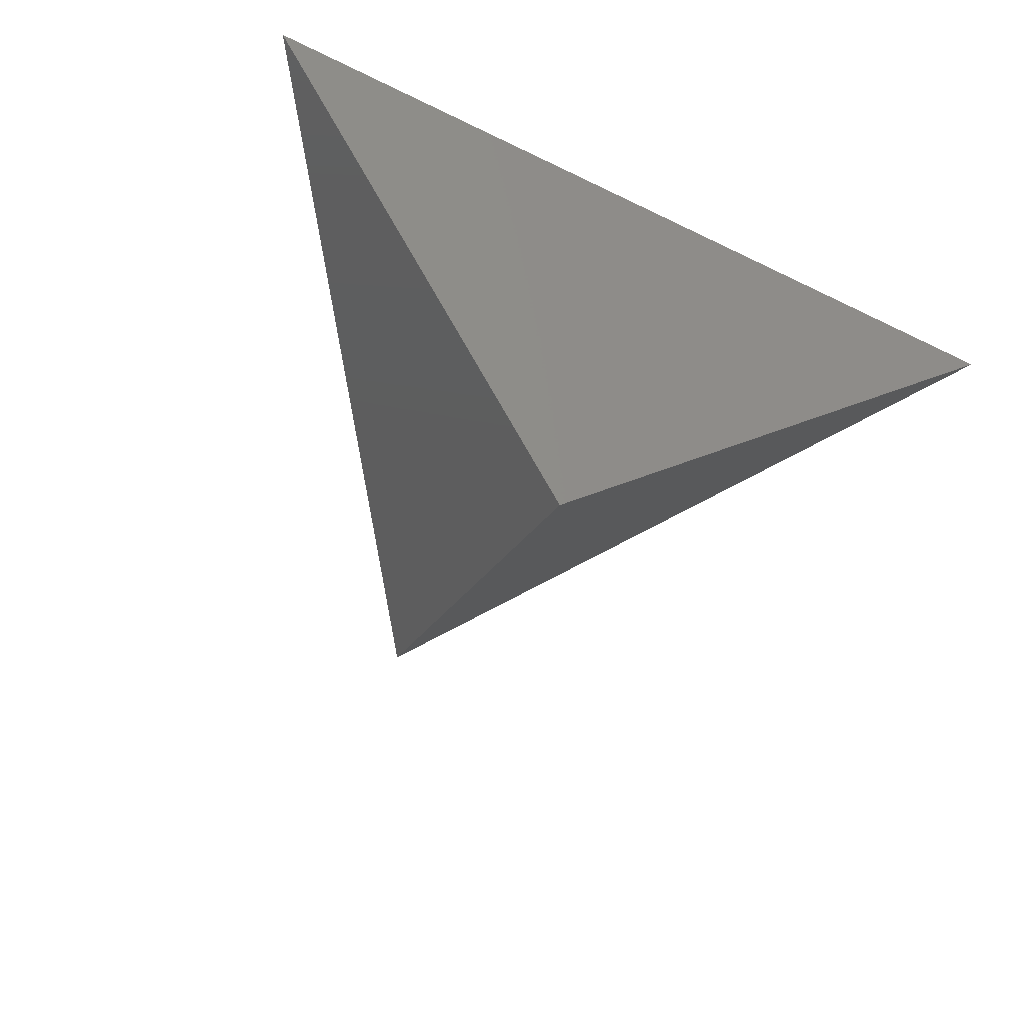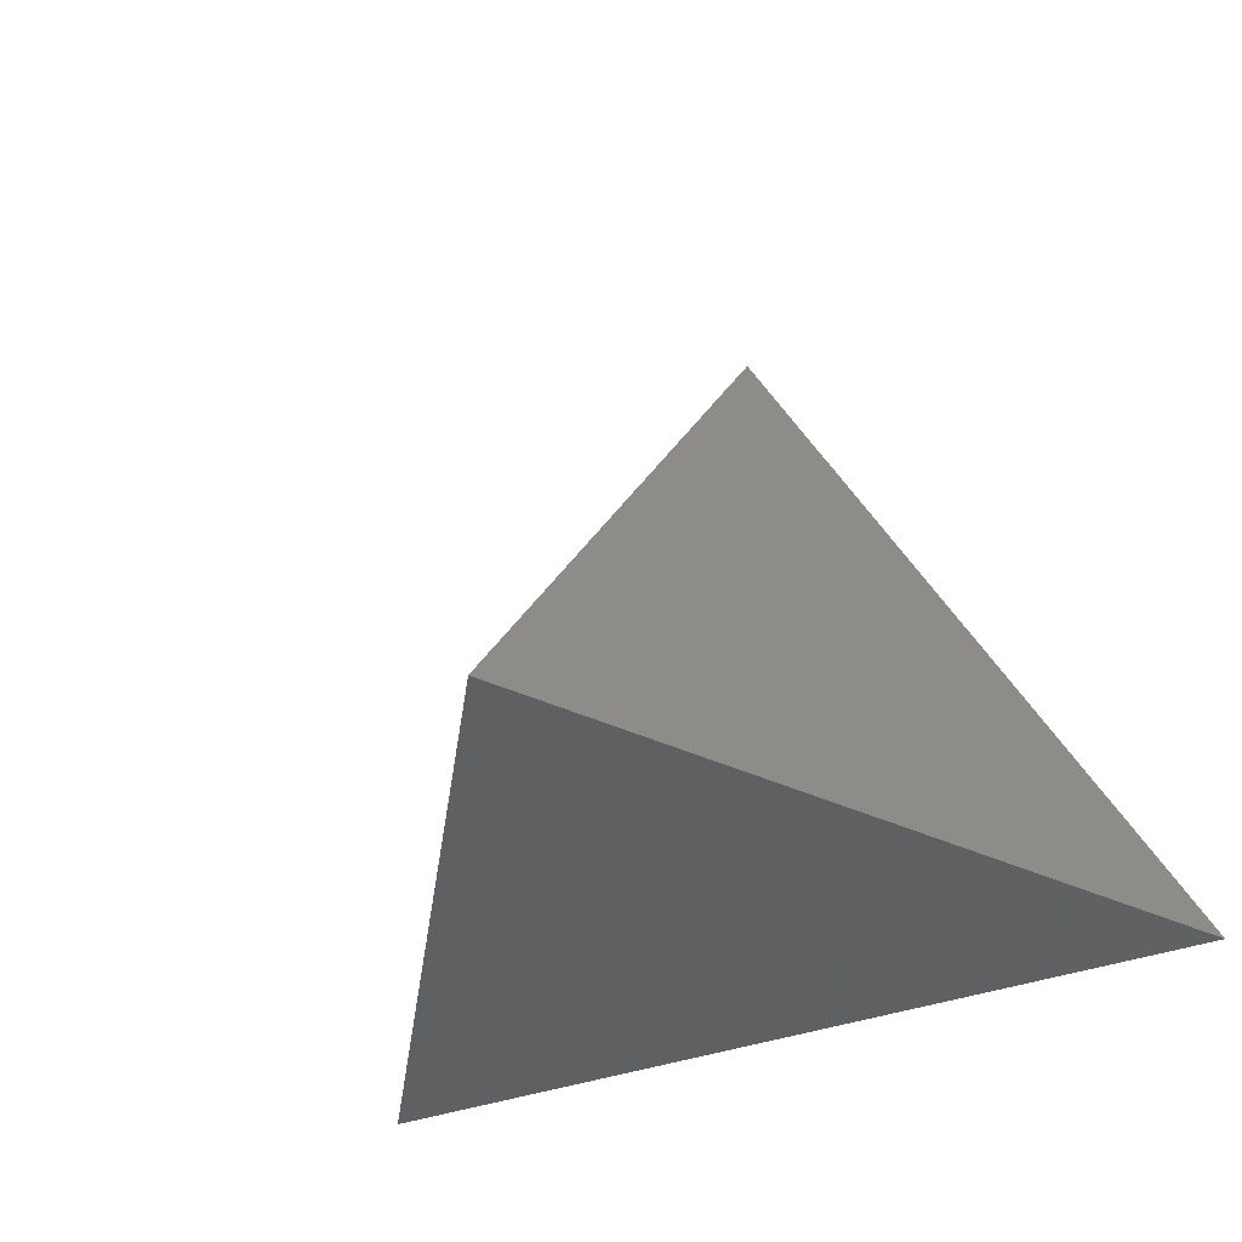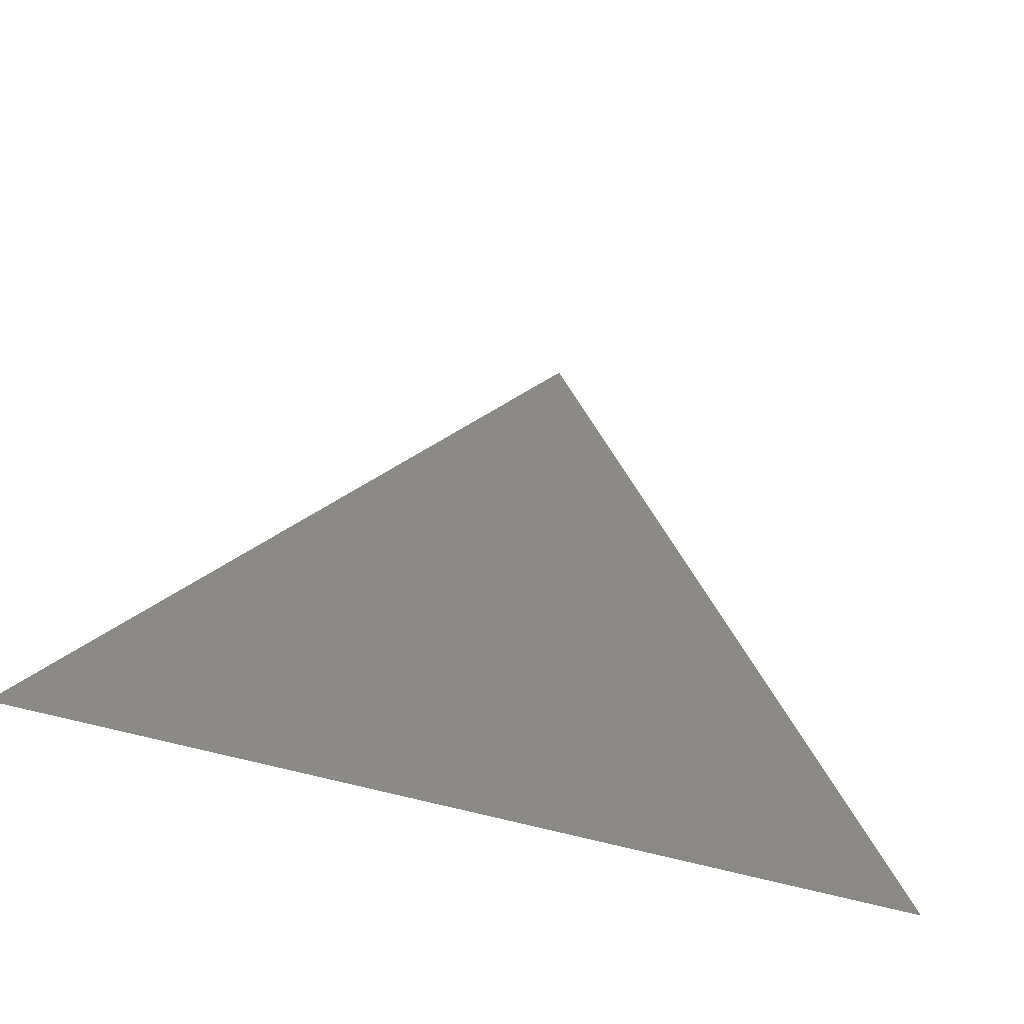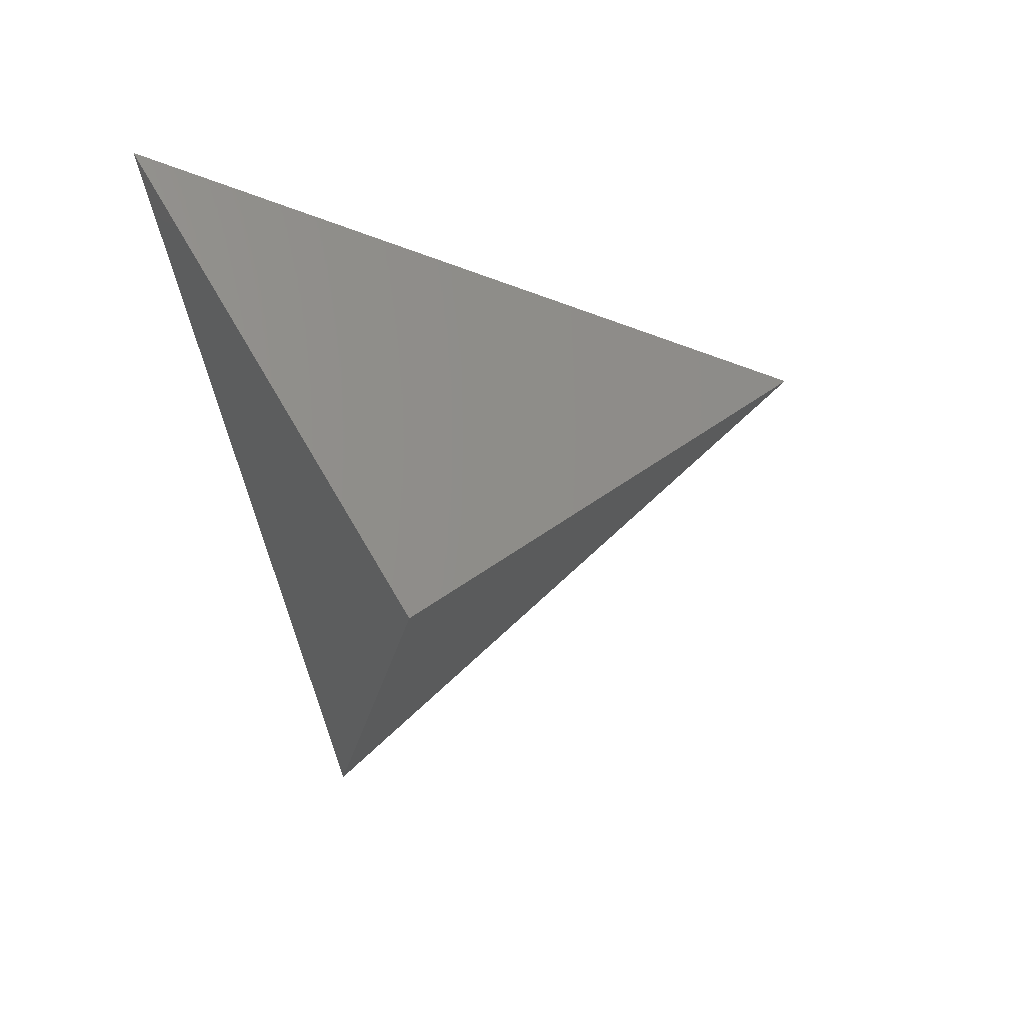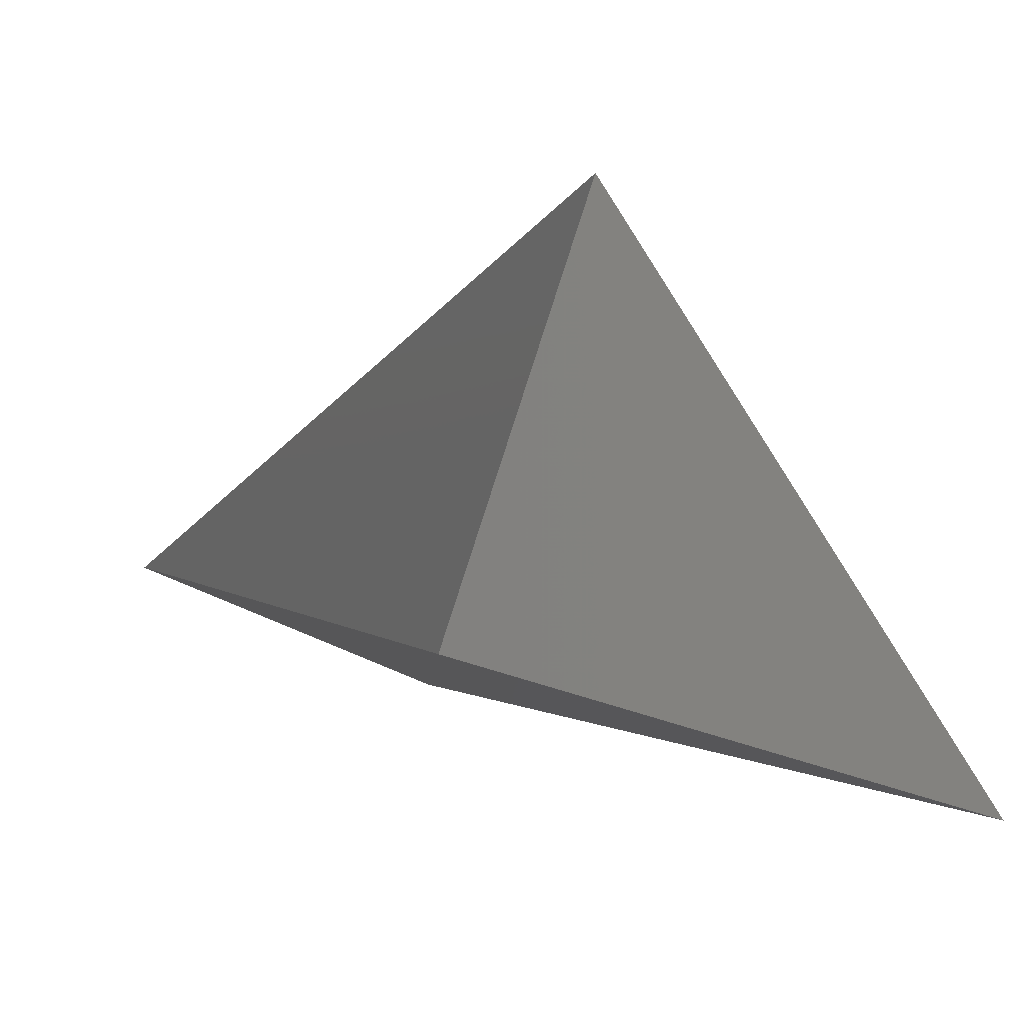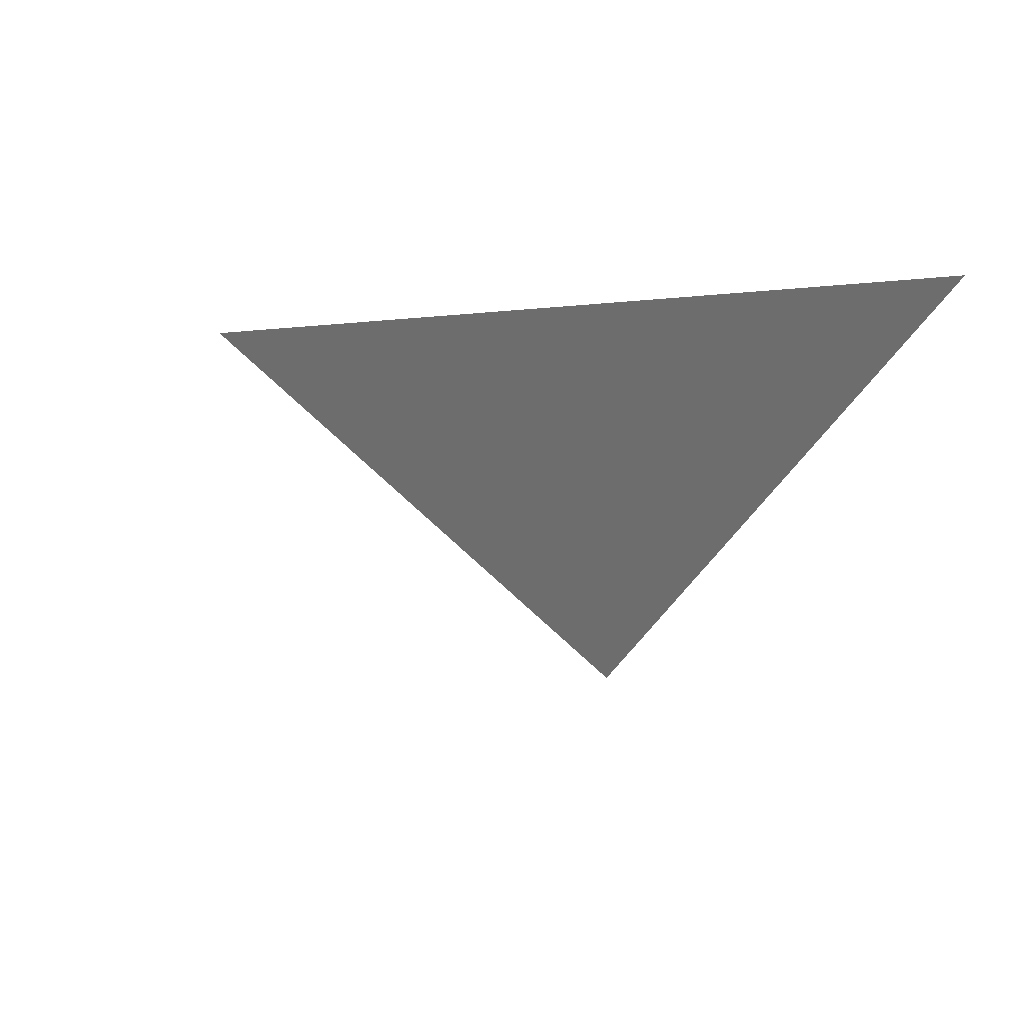
<metadata>
{"format":"stl","ext":"stl","renderer":"f3d","projection":"perspective","resolution":1024,"background":"white","views":[{"elev":-63.6,"azim":-26.1,"up":"+Z"},{"elev":-24.5,"azim":-139.0,"up":"+Y"},{"elev":-71.6,"azim":165.7,"up":"+Y"},{"elev":-60.8,"azim":103.0,"up":"+Z"},{"elev":-36.3,"azim":-29.0,"up":"+Y"},{"elev":-8.1,"azim":-105.8,"up":"+Z"}]}
</metadata>
<code>
# stl→obj: 4 verts, 3 faces
v -5 -17 23.25
v 7 -17 23.25
v 1 -14 18.25
v 1 -8 23.25
f 1 2 3
f 2 4 3
f 4 1 3

</code>
